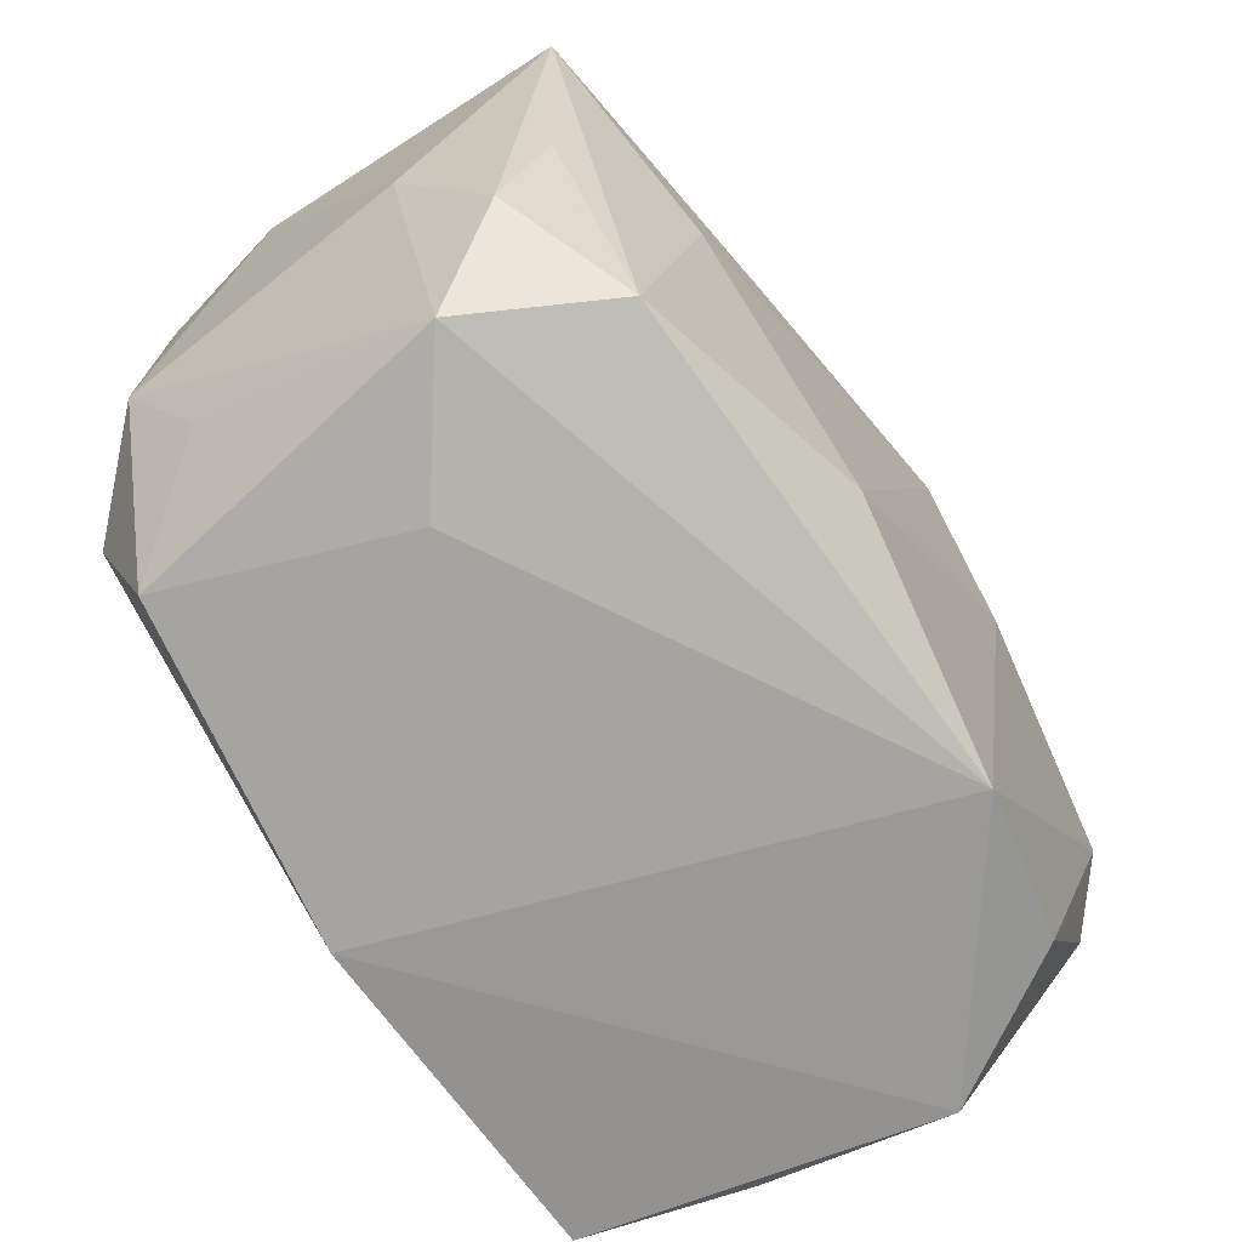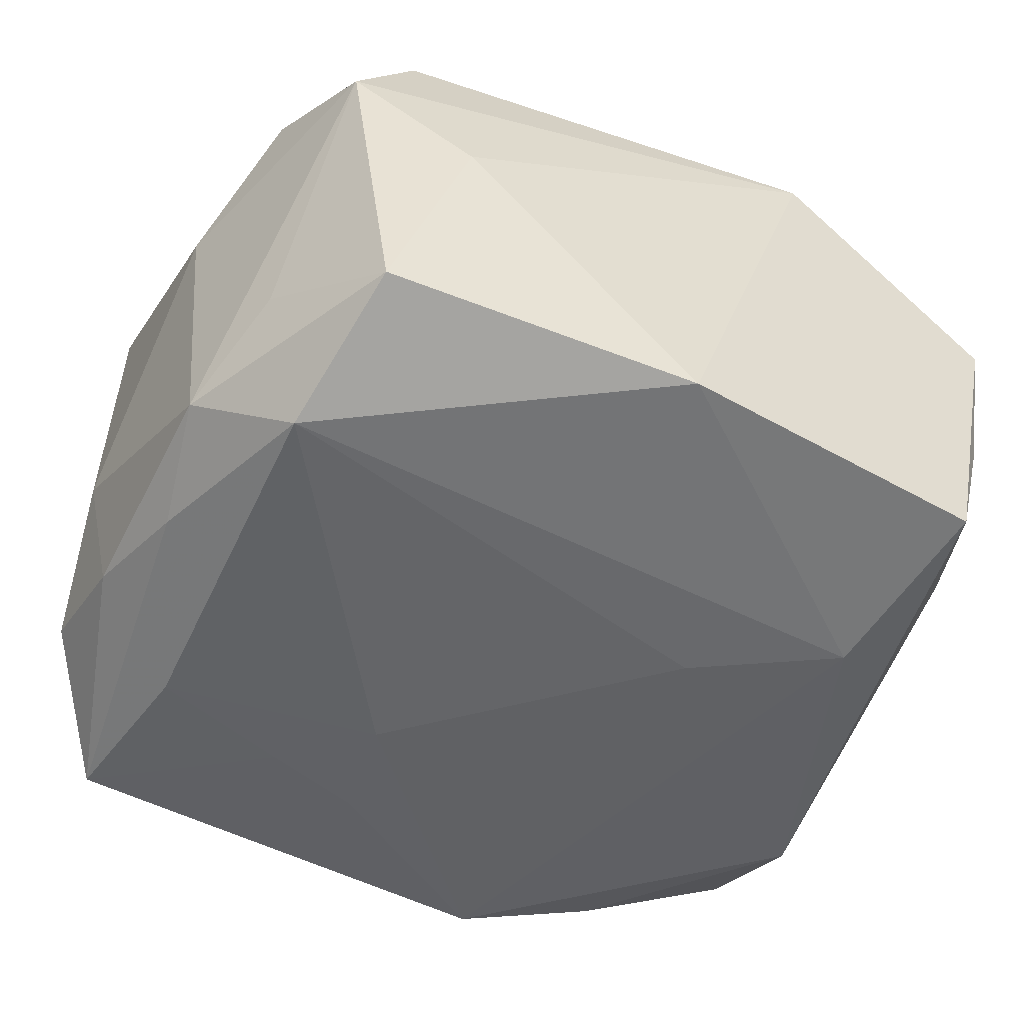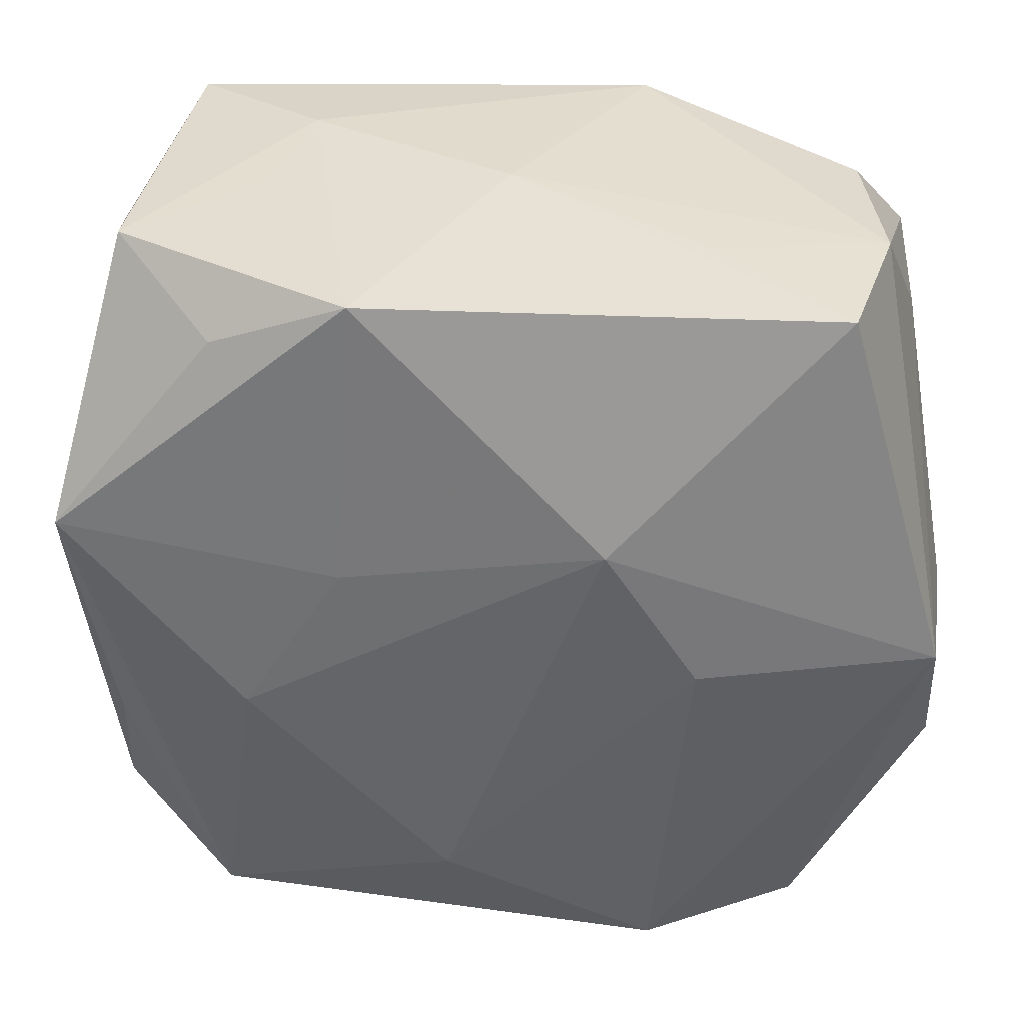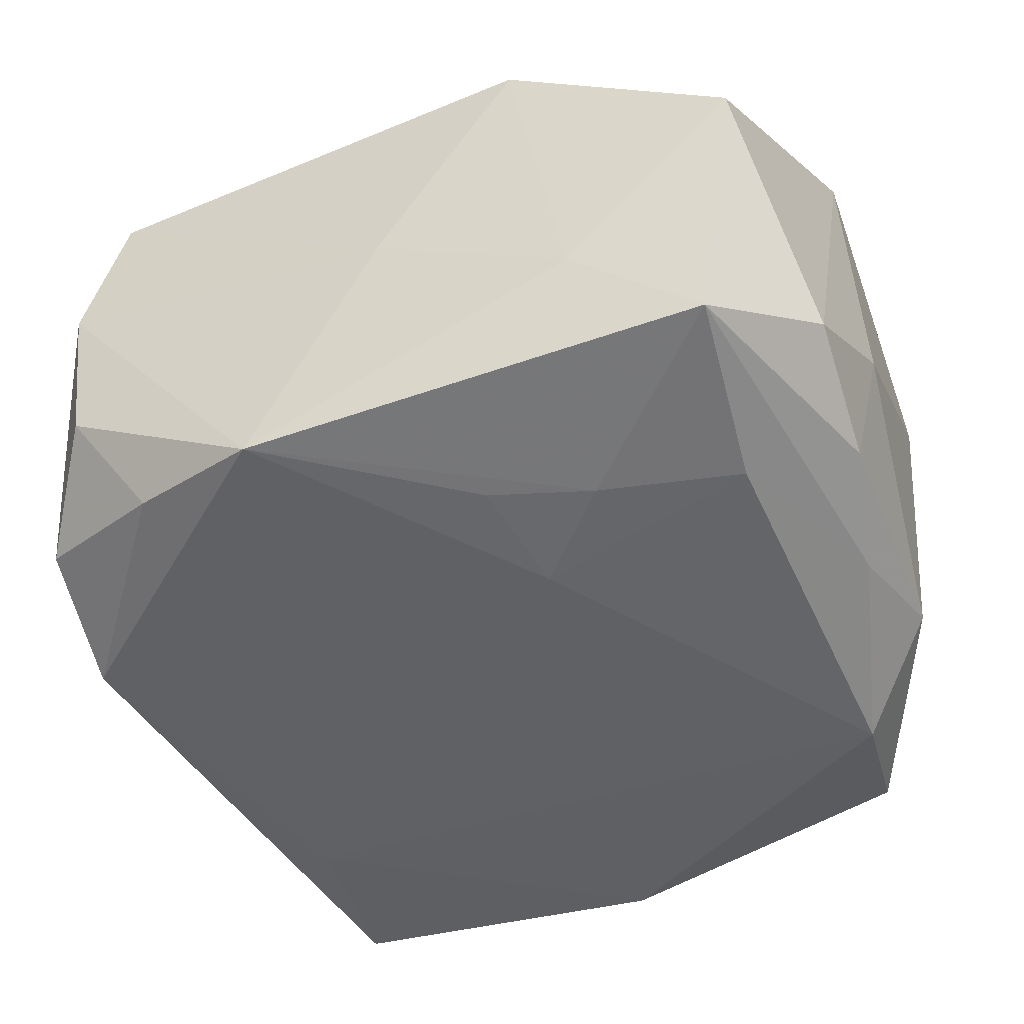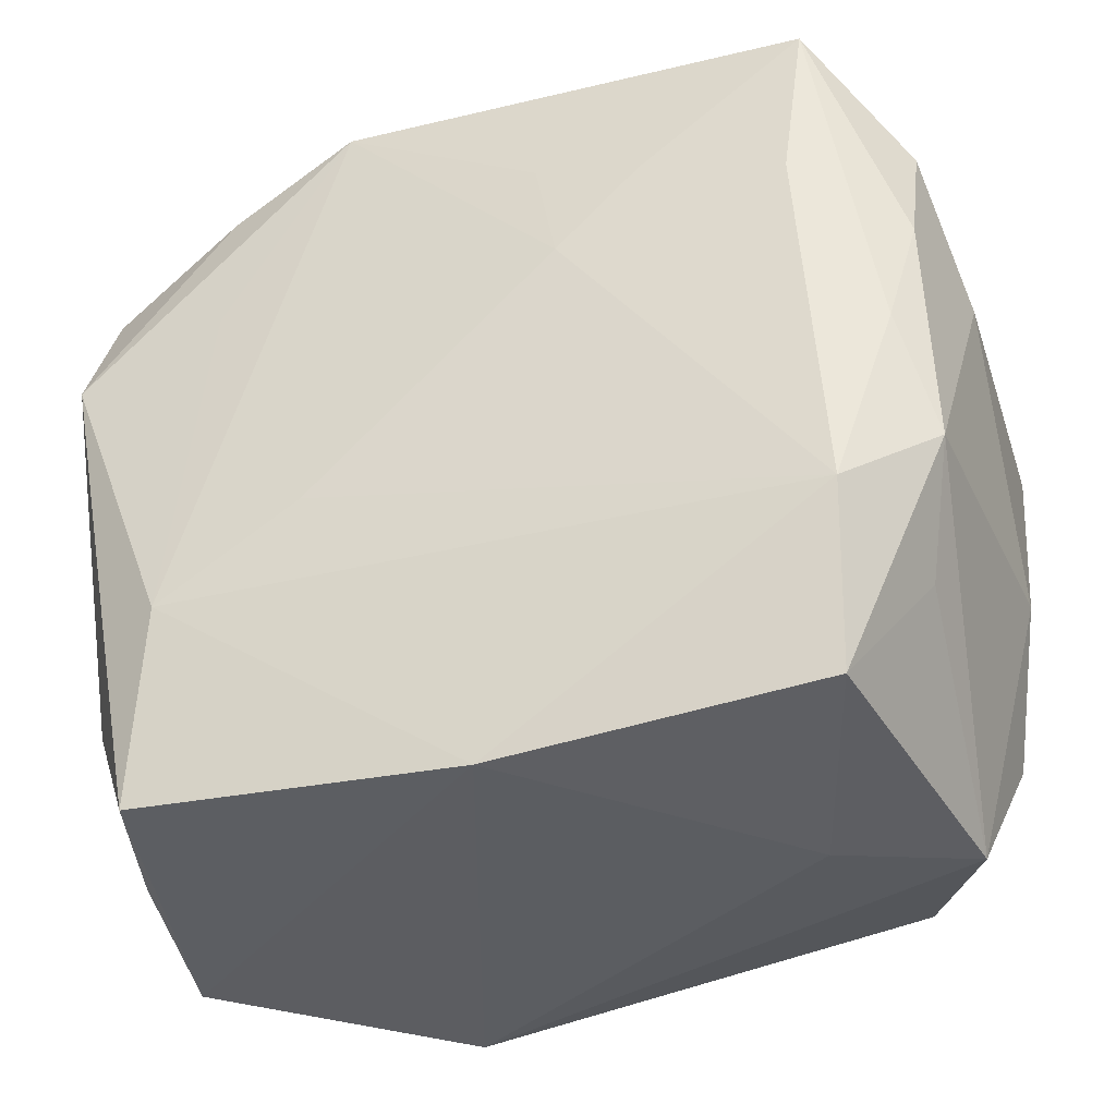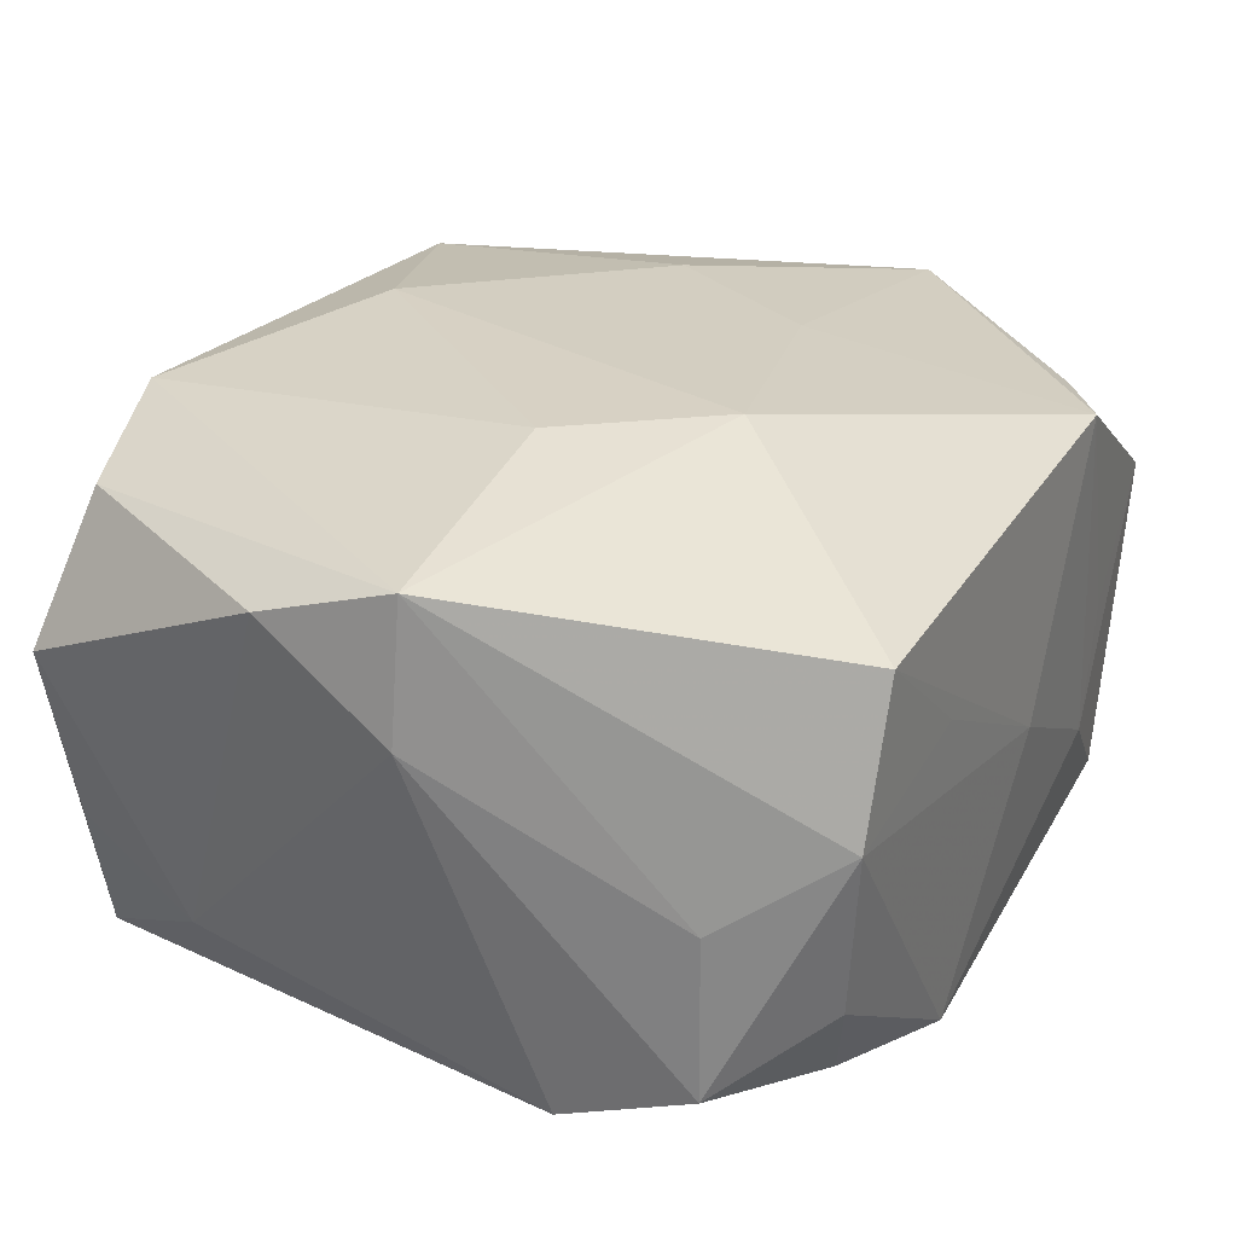
<metadata>
{"format":"obj","ext":"obj","renderer":"f3d","projection":"perspective","resolution":1024,"background":"white","views":[{"elev":-70.9,"azim":-56.5,"up":"+Y"},{"elev":-51.5,"azim":-27.9,"up":"+Z"},{"elev":37.5,"azim":1.4,"up":"+Y"},{"elev":-48.3,"azim":-159.8,"up":"+Z"},{"elev":-37.2,"azim":-161.6,"up":"+Y"},{"elev":28.7,"azim":114.5,"up":"+Z"}]}
</metadata>
<code>
v 0.0341 0.0003683 0.008316
v 0.0316 0.01979 -0.01369
v 0.01174 -0.007528 -0.02067
v -0.01203 0.008585 0.02013
v 0.02804 0.02846 0.004898
v -0.03129 0.009776 -0.01527
v -0.02343 0.01455 -0.01961
v -0.03017 -0.008307 0.01582
v 0.02027 0.0129 -0.01883
v 0.03121 0.01952 -0.001499
v -0.01514 0.03036 -0.009433
v 0.01494 0.02949 0.007542
v 0.02092 0.02498 -0.01667
v -0.02829 -0.02783 0.007234
v 0.02373 -0.027 0.01634
v -0.02935 -0.01734 -0.01046
v 0.02401 -0.02888 -0.01857
v 0.02684 0.02742 -0.007717
v -0.01267 0.01716 -0.02007
v -0.02418 -0.02712 -0.01644
v -0.03172 -0.008932 -0.01517
v -0.00487 0.01936 -0.0199
v -0.01887 -0.02955 0.000467
v 0.03277 0.0005146 0.01869
v 0.0001346 0.03061 -0.0008242
v -0.01076 0.03059 0.01789
v -0.02541 -0.01492 -0.02067
v -0.03315 0.01104 0.01723
v -0.03086 -0.01833 0.01249
v 0.02232 -0.01415 -0.02047
v -0.00443 -0.01995 0.02094
v -0.02091 0.02591 0.01531
v 0.007482 0.01218 0.02203
v -0.01963 -0.003731 0.02
v -0.02826 0.02965 0.006556
v -0.02938 0.0004253 -0.01749
v 0.02749 -0.02804 -0.00724
v -0.0007533 -0.03066 -0.01909
v 0.0334 -0.009502 0.01548
v 0.02951 -0.01842 -0.01242
v 0.01449 0.0006708 0.02177
v -0.01817 0.03021 -0.0003359
v 0.03194 0.00979 -0.01768
v -0.0336 0.009864 -0.005381
v -0.0336 -0.008534 0.006331
v -0.03155 0.01987 -0.01181
v 0.02464 0.02872 0.01598
v -0.02273 -0.02603 0.01713
v 0.012 -0.03012 0.01868
v -0.006633 0.01044 -0.02067
v 0.01061 0.02885 -0.01882
v 0.02928 -0.02934 0.005993
v -0.02479 0.02903 -0.01785
f 26 47 25
f 33 47 26
f 11 53 35
f 11 26 25
f 25 51 11
f 11 51 53
f 27 20 21
f 35 53 46
f 46 28 35
f 33 31 41
f 41 31 49
f 24 47 33
f 33 41 24
f 24 41 49
f 35 28 32
f 32 26 35
f 28 26 32
f 25 47 12
f 43 30 9
f 9 51 43
f 30 51 9
f 35 26 42
f 42 11 35
f 26 11 42
f 34 31 33
f 16 21 20
f 27 21 36
f 28 46 44
f 17 30 43
f 15 24 49
f 43 51 13
f 51 18 13
f 5 18 51
f 5 12 47
f 5 51 25
f 25 12 5
f 47 24 5
f 7 50 27
f 27 36 7
f 7 36 53
f 53 51 19
f 19 7 53
f 50 7 19
f 3 51 30
f 3 50 51
f 3 30 27
f 27 50 3
f 4 34 33
f 28 34 4
f 33 26 4
f 4 26 28
f 31 34 48
f 49 31 48
f 48 34 28
f 6 36 21
f 21 44 6
f 6 44 46
f 6 46 53
f 53 36 6
f 1 24 39
f 24 15 39
f 40 17 43
f 37 17 40
f 40 43 1
f 1 39 40
f 27 30 38
f 30 17 38
f 38 20 27
f 18 5 2
f 43 13 2
f 2 13 18
f 1 43 2
f 51 50 22
f 22 19 51
f 50 19 22
f 37 40 52
f 52 39 15
f 52 40 39
f 52 15 49
f 52 17 37
f 49 38 52
f 52 38 17
f 20 38 23
f 23 38 49
f 1 2 10
f 10 2 5
f 10 24 1
f 10 5 24
f 8 48 28
f 28 29 8
f 8 29 48
f 28 44 45
f 45 29 28
f 45 44 21
f 49 48 14
f 14 23 49
f 48 29 14
f 20 23 14
f 14 16 20
f 29 45 14
f 21 16 14
f 14 45 21

</code>
